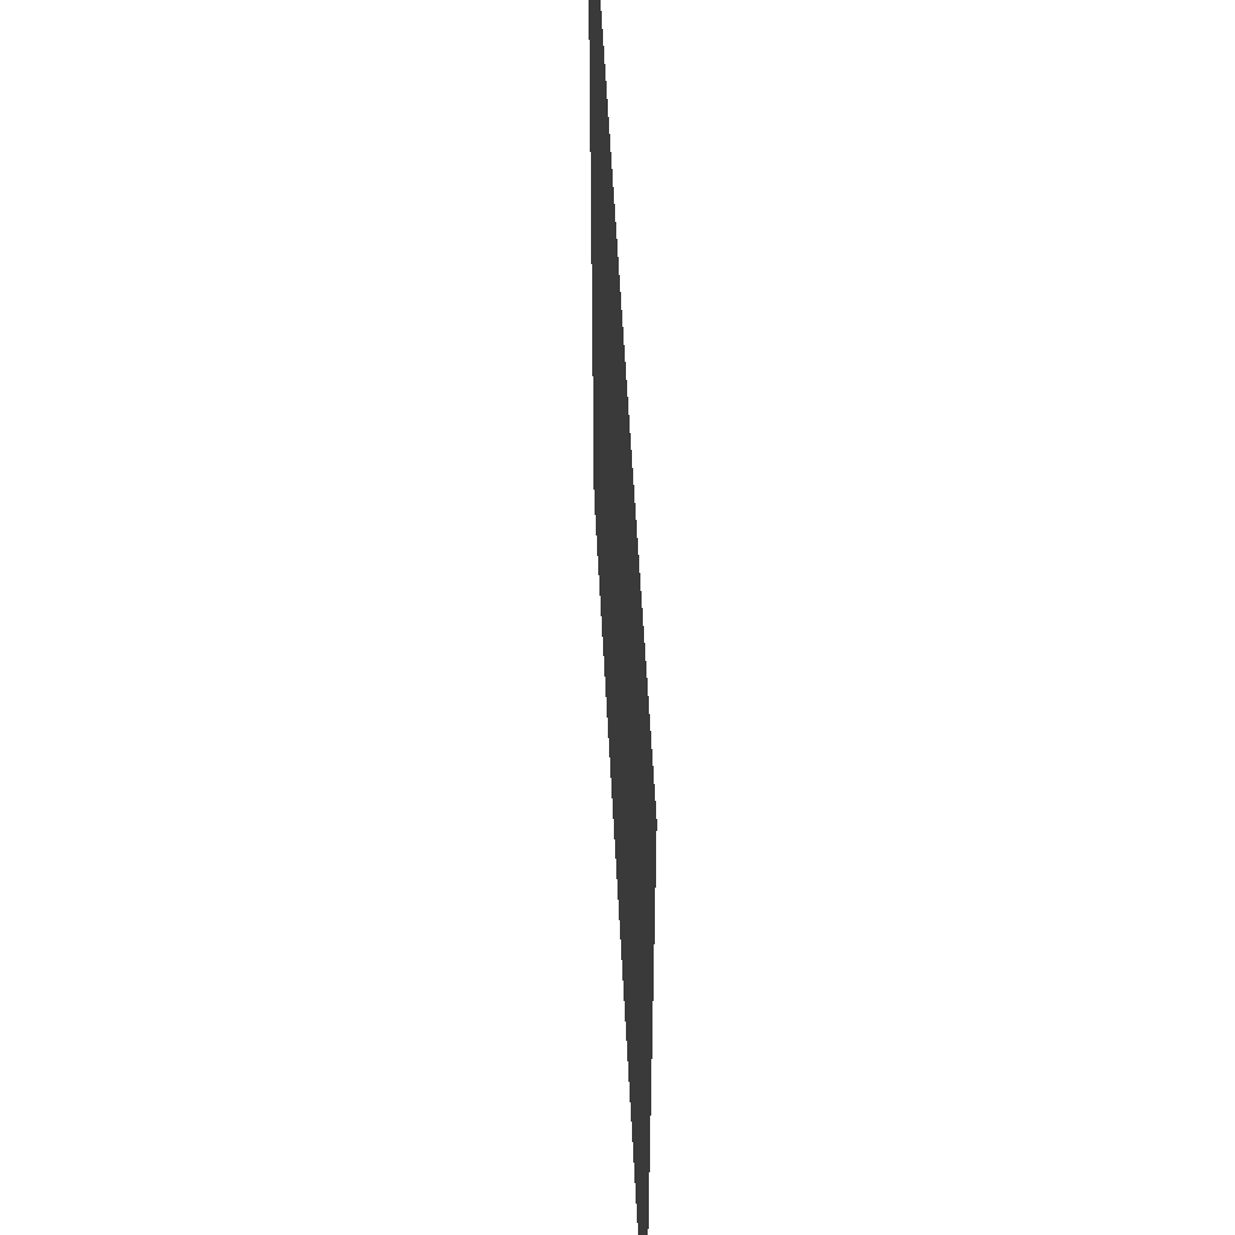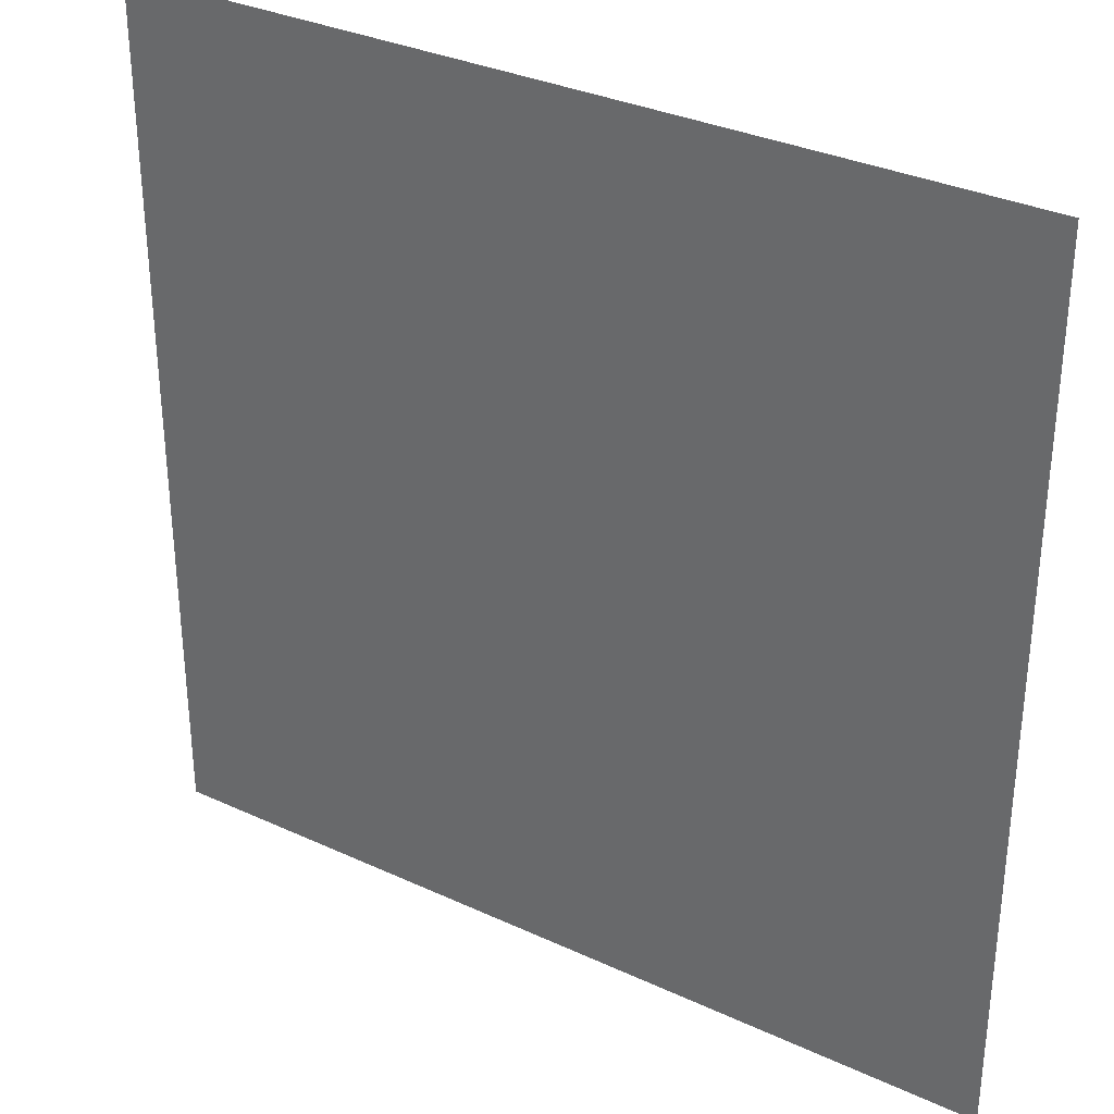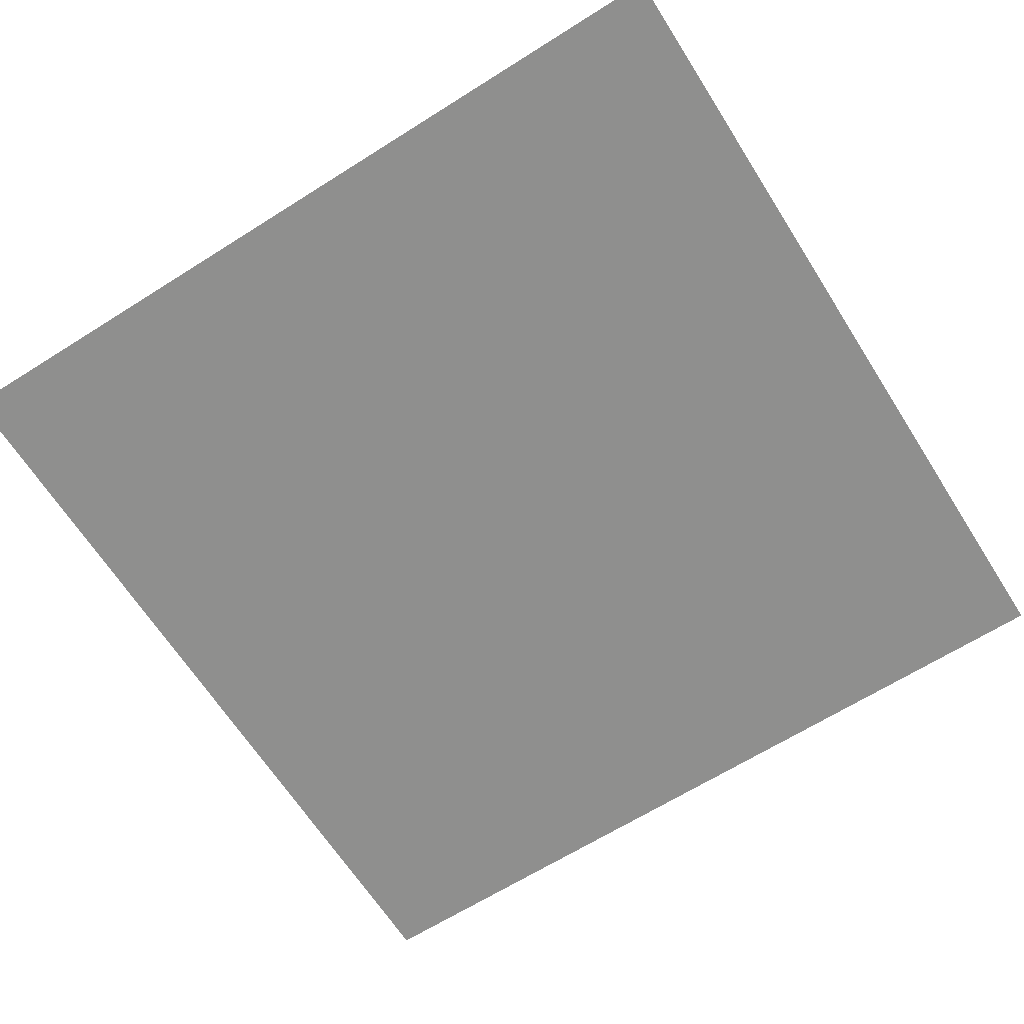
<metadata>
{"format":"obj","ext":"obj","renderer":"f3d","projection":"perspective","resolution":1024,"background":"white","views":[{"elev":56.1,"azim":-93.0,"up":"+Y"},{"elev":32.9,"azim":32.6,"up":"+Y"},{"elev":-65.3,"azim":122.4,"up":"+Z"}]}
</metadata>
<code>
v -224 -16 0
v -240 -16 0
v -240 0 0
v -224 0 0
v -208 -16 0
v -224 -16 0
v -224 0 0
v -208 0 0
v -192 -16 0
v -208 -16 0
v -208 0 0
v -192 0 0
v -176 -16 0
v -192 -16 0
v -192 0 0
v -176 0 0
v -160 -16 0
v -176 -16 0
v -176 0 0
v -160 0 0
v -144 -16 0
v -160 -16 0
v -160 0 0
v -144 0 0
v -128 -16 0
v -144 -16 0
v -144 0 0
v -128 0 0
v -112 -16 0
v -128 -16 0
v -128 0 0
v -112 0 0
v -96 -16 0
v -112 -16 0
v -112 0 0
v -96 0 0
v -80 -16 0
v -96 -16 0
v -96 0 0
v -80 0 0
v -64 -16 0
v -80 -16 0
v -80 0 0
v -64 0 0
v -48 -16 0
v -64 -16 0
v -64 0 0
v -48 0 0
v -32 -16 0
v -48 -16 0
v -48 0 0
v -32 0 0
v -16 -16 0
v -32 -16 0
v -32 0 0
v -16 0 0
v 0 -16 0
v -16 -16 0
v -16 0 0
v 0 0 0
v -224 -32 0
v -240 -32 0
v -240 -16 0
v -224 -16 0
v -208 -32 0
v -224 -32 0
v -224 -16 0
v -208 -16 0
v -192 -32 0
v -208 -32 0
v -208 -16 0
v -192 -16 0
v -176 -32 0
v -192 -32 0
v -192 -16 0
v -176 -16 0
v -160 -32 0
v -176 -32 0
v -176 -16 0
v -160 -16 0
v -144 -32 0
v -160 -32 0
v -160 -16 0
v -144 -16 0
v -128 -32 0
v -144 -32 0
v -144 -16 0
v -128 -16 0
v -112 -32 0
v -128 -32 0
v -128 -16 0
v -112 -16 0
v -96 -32 0
v -112 -32 0
v -112 -16 0
v -96 -16 0
v -80 -32 0
v -96 -32 0
v -96 -16 0
v -80 -16 0
v -64 -32 0
v -80 -32 0
v -80 -16 0
v -64 -16 0
v -48 -32 0
v -64 -32 0
v -64 -16 0
v -48 -16 0
v -32 -32 0
v -48 -32 0
v -48 -16 0
v -32 -16 0
v -16 -32 0
v -32 -32 0
v -32 -16 0
v -16 -16 0
v 0 -32 0
v -16 -32 0
v -16 -16 0
v 0 -16 0
v -224 -48 0
v -240 -48 0
v -240 -32 0
v -224 -32 0
v -208 -48 0
v -224 -48 0
v -224 -32 0
v -208 -32 0
v -192 -48 0
v -208 -48 0
v -208 -32 0
v -192 -32 0
v -176 -48 0
v -192 -48 0
v -192 -32 0
v -176 -32 0
v -160 -48 0
v -176 -48 0
v -176 -32 0
v -160 -32 0
v -144 -48 0
v -160 -48 0
v -160 -32 0
v -144 -32 0
v -128 -48 0
v -144 -48 0
v -144 -32 0
v -128 -32 0
v -112 -48 0
v -128 -48 0
v -128 -32 0
v -112 -32 0
v -96 -48 0
v -112 -48 0
v -112 -32 0
v -96 -32 0
v -80 -48 0
v -96 -48 0
v -96 -32 0
v -80 -32 0
v -64 -48 0
v -80 -48 0
v -80 -32 0
v -64 -32 0
v -48 -48 0
v -64 -48 0
v -64 -32 0
v -48 -32 0
v -32 -48 0
v -48 -48 0
v -48 -32 0
v -32 -32 0
v -16 -48 0
v -32 -48 0
v -32 -32 0
v -16 -32 0
v 0 -48 0
v -16 -48 0
v -16 -32 0
v 0 -32 0
v -224 -64 0
v -240 -64 0
v -240 -48 0
v -224 -48 0
v -208 -64 0
v -224 -64 0
v -224 -48 0
v -208 -48 0
v -192 -64 0
v -208 -64 0
v -208 -48 0
v -192 -48 0
v -176 -64 0
v -192 -64 0
v -192 -48 0
v -176 -48 0
v -160 -64 0
v -176 -64 0
v -176 -48 0
v -160 -48 0
v -144 -64 0
v -160 -64 0
v -160 -48 0
v -144 -48 0
v -128 -64 0
v -144 -64 0
v -144 -48 0
v -128 -48 0
v -112 -64 0
v -128 -64 0
v -128 -48 0
v -112 -48 0
v -96 -64 0
v -112 -64 0
v -112 -48 0
v -96 -48 0
v -80 -64 0
v -96 -64 0
v -96 -48 0
v -80 -48 0
v -64 -64 0
v -80 -64 0
v -80 -48 0
v -64 -48 0
v -48 -64 0
v -64 -64 0
v -64 -48 0
v -48 -48 0
v -32 -64 0
v -48 -64 0
v -48 -48 0
v -32 -48 0
v -16 -64 0
v -32 -64 0
v -32 -48 0
v -16 -48 0
v 0 -64 0
v -16 -64 0
v -16 -48 0
v 0 -48 0
v -224 -80 0
v -240 -80 0
v -240 -64 0
v -224 -64 0
v -208 -80 0
v -224 -80 0
v -224 -64 0
v -208 -64 0
v -192 -80 0
v -208 -80 0
v -208 -64 0
v -192 -64 0
v -176 -80 0
v -192 -80 0
v -192 -64 0
v -176 -64 0
v -160 -80 0
v -176 -80 0
v -176 -64 0
v -160 -64 0
v -144 -80 0
v -160 -80 0
v -160 -64 0
v -144 -64 0
v -128 -80 0
v -144 -80 0
v -144 -64 0
v -128 -64 0
v -112 -80 0
v -128 -80 0
v -128 -64 0
v -112 -64 0
v -96 -80 0
v -112 -80 0
v -112 -64 0
v -96 -64 0
v -80 -80 0
v -96 -80 0
v -96 -64 0
v -80 -64 0
v -64 -80 0
v -80 -80 0
v -80 -64 0
v -64 -64 0
v -48 -80 0
v -64 -80 0
v -64 -64 0
v -48 -64 0
v -32 -80 0
v -48 -80 0
v -48 -64 0
v -32 -64 0
v -16 -80 0
v -32 -80 0
v -32 -64 0
v -16 -64 0
v 0 -80 0
v -16 -80 0
v -16 -64 0
v 0 -64 0
v -224 -96 0
v -240 -96 0
v -240 -80 0
v -224 -80 0
v -208 -96 0
v -224 -96 0
v -224 -80 0
v -208 -80 0
v -192 -96 0
v -208 -96 0
v -208 -80 0
v -192 -80 0
v -176 -96 0
v -192 -96 0
v -192 -80 0
v -176 -80 0
v -160 -96 0
v -176 -96 0
v -176 -80 0
v -160 -80 0
v -144 -96 0
v -160 -96 0
v -160 -80 0
v -144 -80 0
v -128 -96 0
v -144 -96 0
v -144 -80 0
v -128 -80 0
v -112 -96 0
v -128 -96 0
v -128 -80 0
v -112 -80 0
v -96 -96 0
v -112 -96 0
v -112 -80 0
v -96 -80 0
v -80 -96 0
v -96 -96 0
v -96 -80 0
v -80 -80 0
v -64 -96 0
v -80 -96 0
v -80 -80 0
v -64 -80 0
v -48 -96 0
v -64 -96 0
v -64 -80 0
v -48 -80 0
v -32 -96 0
v -48 -96 0
v -48 -80 0
v -32 -80 0
v -16 -96 0
v -32 -96 0
v -32 -80 0
v -16 -80 0
v 0 -96 0
v -16 -96 0
v -16 -80 0
v 0 -80 0
v -224 -112 0
v -240 -112 0
v -240 -96 0
v -224 -96 0
v -208 -112 0
v -224 -112 0
v -224 -96 0
v -208 -96 0
v -192 -112 0
v -208 -112 0
v -208 -96 0
v -192 -96 0
v -176 -112 0
v -192 -112 0
v -192 -96 0
v -176 -96 0
v -160 -112 0
v -176 -112 0
v -176 -96 0
v -160 -96 0
v -144 -112 0
v -160 -112 0
v -160 -96 0
v -144 -96 0
v -128 -112 0
v -144 -112 0
v -144 -96 0
v -128 -96 0
v -112 -112 0
v -128 -112 0
v -128 -96 0
v -112 -96 0
v -96 -112 0
v -112 -112 0
v -112 -96 0
v -96 -96 0
v -80 -112 0
v -96 -112 0
v -96 -96 0
v -80 -96 0
v -64 -112 0
v -80 -112 0
v -80 -96 0
v -64 -96 0
v -48 -112 0
v -64 -112 0
v -64 -96 0
v -48 -96 0
v -32 -112 0
v -48 -112 0
v -48 -96 0
v -32 -96 0
v -16 -112 0
v -32 -112 0
v -32 -96 0
v -16 -96 0
v 0 -112 0
v -16 -112 0
v -16 -96 0
v 0 -96 0
v -224 -128 0
v -240 -128 0
v -240 -112 0
v -224 -112 0
v -208 -128 0
v -224 -128 0
v -224 -112 0
v -208 -112 0
v -192 -128 0
v -208 -128 0
v -208 -112 0
v -192 -112 0
v -176 -128 0
v -192 -128 0
v -192 -112 0
v -176 -112 0
v -160 -128 0
v -176 -128 0
v -176 -112 0
v -160 -112 0
v -144 -128 0
v -160 -128 0
v -160 -112 0
v -144 -112 0
v -128 -128 0
v -144 -128 0
v -144 -112 0
v -128 -112 0
v -112 -128 0
v -128 -128 0
v -128 -112 0
v -112 -112 0
v -96 -128 0
v -112 -128 0
v -112 -112 0
v -96 -112 0
v -80 -128 0
v -96 -128 0
v -96 -112 0
v -80 -112 0
v -64 -128 0
v -80 -128 0
v -80 -112 0
v -64 -112 0
v -48 -128 0
v -64 -128 0
v -64 -112 0
v -48 -112 0
v -32 -128 0
v -48 -128 0
v -48 -112 0
v -32 -112 0
v -16 -128 0
v -32 -128 0
v -32 -112 0
v -16 -112 0
v 0 -128 0
v -16 -128 0
v -16 -112 0
v 0 -112 0
v -224 -144 0
v -240 -144 0
v -240 -128 0
v -224 -128 0
v -208 -144 0
v -224 -144 0
v -224 -128 0
v -208 -128 0
v -192 -144 0
v -208 -144 0
v -208 -128 0
v -192 -128 0
v -176 -144 0
v -192 -144 0
v -192 -128 0
v -176 -128 0
v -160 -144 0
v -176 -144 0
v -176 -128 0
v -160 -128 0
v -144 -144 0
v -160 -144 0
v -160 -128 0
v -144 -128 0
v -128 -144 0
v -144 -144 0
v -144 -128 0
v -128 -128 0
v -112 -144 0
v -128 -144 0
v -128 -128 0
v -112 -128 0
v -96 -144 0
v -112 -144 0
v -112 -128 0
v -96 -128 0
v -80 -144 0
v -96 -144 0
v -96 -128 0
v -80 -128 0
v -64 -144 0
v -80 -144 0
v -80 -128 0
v -64 -128 0
v -48 -144 0
v -64 -144 0
v -64 -128 0
v -48 -128 0
v -32 -144 0
v -48 -144 0
v -48 -128 0
v -32 -128 0
v -16 -144 0
v -32 -144 0
v -32 -128 0
v -16 -128 0
v 0 -144 0
v -16 -144 0
v -16 -128 0
v 0 -128 0
v -224 -160 0
v -240 -160 0
v -240 -144 0
v -224 -144 0
v -208 -160 0
v -224 -160 0
v -224 -144 0
v -208 -144 0
v -192 -160 0
v -208 -160 0
v -208 -144 0
v -192 -144 0
v -176 -160 0
v -192 -160 0
v -192 -144 0
v -176 -144 0
v -160 -160 0
v -176 -160 0
v -176 -144 0
v -160 -144 0
v -144 -160 0
v -160 -160 0
v -160 -144 0
v -144 -144 0
v -128 -160 0
v -144 -160 0
v -144 -144 0
v -128 -144 0
v -112 -160 0
v -128 -160 0
v -128 -144 0
v -112 -144 0
v -96 -160 0
v -112 -160 0
v -112 -144 0
v -96 -144 0
v -80 -160 0
v -96 -160 0
v -96 -144 0
v -80 -144 0
v -64 -160 0
v -80 -160 0
v -80 -144 0
v -64 -144 0
v -48 -160 0
v -64 -160 0
v -64 -144 0
v -48 -144 0
v -32 -160 0
v -48 -160 0
v -48 -144 0
v -32 -144 0
v -16 -160 0
v -32 -160 0
v -32 -144 0
v -16 -144 0
v 0 -160 0
v -16 -160 0
v -16 -144 0
v 0 -144 0
v -224 -176 0
v -240 -176 0
v -240 -160 0
v -224 -160 0
v -208 -176 0
v -224 -176 0
v -224 -160 0
v -208 -160 0
v -192 -176 0
v -208 -176 0
v -208 -160 0
v -192 -160 0
v -176 -176 0
v -192 -176 0
v -192 -160 0
v -176 -160 0
v -160 -176 0
v -176 -176 0
v -176 -160 0
v -160 -160 0
v -144 -176 0
v -160 -176 0
v -160 -160 0
v -144 -160 0
v -128 -176 0
v -144 -176 0
v -144 -160 0
v -128 -160 0
v -112 -176 0
v -128 -176 0
v -128 -160 0
v -112 -160 0
v -96 -176 0
v -112 -176 0
v -112 -160 0
v -96 -160 0
v -80 -176 0
v -96 -176 0
v -96 -160 0
v -80 -160 0
v -64 -176 0
v -80 -176 0
v -80 -160 0
v -64 -160 0
v -48 -176 0
v -64 -176 0
v -64 -160 0
v -48 -160 0
v -32 -176 0
v -48 -176 0
v -48 -160 0
v -32 -160 0
v -16 -176 0
v -32 -176 0
v -32 -160 0
v -16 -160 0
v 0 -176 0
v -16 -176 0
v -16 -160 0
v 0 -160 0
v -224 -192 0
v -240 -192 0
v -240 -176 0
v -224 -176 0
v -208 -192 0
v -224 -192 0
v -224 -176 0
v -208 -176 0
v -192 -192 0
v -208 -192 0
v -208 -176 0
v -192 -176 0
v -176 -192 0
v -192 -192 0
v -192 -176 0
v -176 -176 0
v -160 -192 0
v -176 -192 0
v -176 -176 0
v -160 -176 0
v -144 -192 0
v -160 -192 0
v -160 -176 0
v -144 -176 0
v -128 -192 0
v -144 -192 0
v -144 -176 0
v -128 -176 0
v -112 -192 0
v -128 -192 0
v -128 -176 0
v -112 -176 0
v -96 -192 0
v -112 -192 0
v -112 -176 0
v -96 -176 0
v -80 -192 0
v -96 -192 0
v -96 -176 0
v -80 -176 0
v -64 -192 0
v -80 -192 0
v -80 -176 0
v -64 -176 0
v -48 -192 0
v -64 -192 0
v -64 -176 0
v -48 -176 0
v -32 -192 0
v -48 -192 0
v -48 -176 0
v -32 -176 0
v -16 -192 0
v -32 -192 0
v -32 -176 0
v -16 -176 0
v 0 -192 0
v -16 -192 0
v -16 -176 0
v 0 -176 0
v -224 -208 0
v -240 -208 0
v -240 -192 0
v -224 -192 0
v -208 -208 0
v -224 -208 0
v -224 -192 0
v -208 -192 0
v -192 -208 0
v -208 -208 0
v -208 -192 0
v -192 -192 0
v -176 -208 0
v -192 -208 0
v -192 -192 0
v -176 -192 0
v -160 -208 0
v -176 -208 0
v -176 -192 0
v -160 -192 0
v -144 -208 0
v -160 -208 0
v -160 -192 0
v -144 -192 0
v -128 -208 0
v -144 -208 0
v -144 -192 0
v -128 -192 0
v -112 -208 0
v -128 -208 0
v -128 -192 0
v -112 -192 0
v -96 -208 0
v -112 -208 0
v -112 -192 0
v -96 -192 0
v -80 -208 0
v -96 -208 0
v -96 -192 0
v -80 -192 0
v -64 -208 0
v -80 -208 0
v -80 -192 0
v -64 -192 0
v -48 -208 0
v -64 -208 0
v -64 -192 0
v -48 -192 0
v -32 -208 0
v -48 -208 0
v -48 -192 0
v -32 -192 0
v -16 -208 0
v -32 -208 0
v -32 -192 0
v -16 -192 0
v 0 -208 0
v -16 -208 0
v -16 -192 0
v 0 -192 0
v -224 -224 0
v -240 -224 0
v -240 -208 0
v -224 -208 0
v -208 -224 0
v -224 -224 0
v -224 -208 0
v -208 -208 0
v -192 -224 0
v -208 -224 0
v -208 -208 0
v -192 -208 0
v -176 -224 0
v -192 -224 0
v -192 -208 0
v -176 -208 0
v -160 -224 0
v -176 -224 0
v -176 -208 0
v -160 -208 0
v -144 -224 0
v -160 -224 0
v -160 -208 0
v -144 -208 0
v -128 -224 0
v -144 -224 0
v -144 -208 0
v -128 -208 0
v -112 -224 0
v -128 -224 0
v -128 -208 0
v -112 -208 0
v -96 -224 0
v -112 -224 0
v -112 -208 0
v -96 -208 0
v -80 -224 0
v -96 -224 0
v -96 -208 0
v -80 -208 0
v -64 -224 0
v -80 -224 0
v -80 -208 0
v -64 -208 0
v -48 -224 0
v -64 -224 0
v -64 -208 0
v -48 -208 0
v -32 -224 0
v -48 -224 0
v -48 -208 0
v -32 -208 0
v -16 -224 0
v -32 -224 0
v -32 -208 0
v -16 -208 0
v 0 -224 0
v -16 -224 0
v -16 -208 0
v 0 -208 0
v -224 -240 0
v -240 -240 0
v -240 -224 0
v -224 -224 0
v -208 -240 0
v -224 -240 0
v -224 -224 0
v -208 -224 0
v -192 -240 0
v -208 -240 0
v -208 -224 0
v -192 -224 0
v -176 -240 0
v -192 -240 0
v -192 -224 0
v -176 -224 0
v -160 -240 0
v -176 -240 0
v -176 -224 0
v -160 -224 0
v -144 -240 0
v -160 -240 0
v -160 -224 0
v -144 -224 0
v -128 -240 0
v -144 -240 0
v -144 -224 0
v -128 -224 0
v -112 -240 0
v -128 -240 0
v -128 -224 0
v -112 -224 0
v -96 -240 0
v -112 -240 0
v -112 -224 0
v -96 -224 0
v -80 -240 0
v -96 -240 0
v -96 -224 0
v -80 -224 0
v -64 -240 0
v -80 -240 0
v -80 -224 0
v -64 -224 0
v -48 -240 0
v -64 -240 0
v -64 -224 0
v -48 -224 0
v -32 -240 0
v -48 -240 0
v -48 -224 0
v -32 -224 0
v -16 -240 0
v -32 -240 0
v -32 -224 0
v -16 -224 0
v 0 -240 0
v -16 -240 0
v -16 -224 0
v 0 -224 0
g monster-spawn-map_mesh_0001
f 1 2 3 4
f 5 6 7 8
f 9 10 11 12
f 13 14 15 16
f 17 18 19 20
f 21 22 23 24
f 25 26 27 28
f 29 30 31 32
f 33 34 35 36
f 37 38 39 40
f 41 42 43 44
f 45 46 47 48
f 49 50 51 52
f 53 54 55 56
f 57 58 59 60
f 61 62 63 64
f 65 66 67 68
f 69 70 71 72
f 73 74 75 76
f 77 78 79 80
f 81 82 83 84
f 85 86 87 88
f 89 90 91 92
f 93 94 95 96
f 97 98 99 100
f 101 102 103 104
f 105 106 107 108
f 109 110 111 112
f 113 114 115 116
f 117 118 119 120
f 121 122 123 124
f 125 126 127 128
f 129 130 131 132
f 133 134 135 136
f 137 138 139 140
f 141 142 143 144
f 145 146 147 148
f 149 150 151 152
f 153 154 155 156
f 157 158 159 160
f 161 162 163 164
f 165 166 167 168
f 169 170 171 172
f 173 174 175 176
f 177 178 179 180
f 181 182 183 184
f 185 186 187 188
f 189 190 191 192
f 193 194 195 196
f 197 198 199 200
f 201 202 203 204
f 205 206 207 208
f 209 210 211 212
f 213 214 215 216
f 217 218 219 220
f 221 222 223 224
f 225 226 227 228
f 229 230 231 232
f 233 234 235 236
f 237 238 239 240
f 241 242 243 244
f 245 246 247 248
f 249 250 251 252
f 253 254 255 256
f 257 258 259 260
f 261 262 263 264
f 265 266 267 268
f 269 270 271 272
f 273 274 275 276
f 277 278 279 280
f 281 282 283 284
f 285 286 287 288
f 289 290 291 292
f 293 294 295 296
f 297 298 299 300
f 301 302 303 304
f 305 306 307 308
f 309 310 311 312
f 313 314 315 316
f 317 318 319 320
f 321 322 323 324
f 325 326 327 328
f 329 330 331 332
f 333 334 335 336
f 337 338 339 340
f 341 342 343 344
f 345 346 347 348
f 349 350 351 352
f 353 354 355 356
f 357 358 359 360
f 361 362 363 364
f 365 366 367 368
f 369 370 371 372
f 373 374 375 376
f 377 378 379 380
f 381 382 383 384
f 385 386 387 388
f 389 390 391 392
f 393 394 395 396
f 397 398 399 400
f 401 402 403 404
f 405 406 407 408
f 409 410 411 412
f 413 414 415 416
f 417 418 419 420
f 421 422 423 424
f 425 426 427 428
f 429 430 431 432
f 433 434 435 436
f 437 438 439 440
f 441 442 443 444
f 445 446 447 448
f 449 450 451 452
f 453 454 455 456
f 457 458 459 460
f 461 462 463 464
f 465 466 467 468
f 469 470 471 472
f 473 474 475 476
f 477 478 479 480
f 481 482 483 484
f 485 486 487 488
f 489 490 491 492
f 493 494 495 496
f 497 498 499 500
f 501 502 503 504
f 505 506 507 508
f 509 510 511 512
f 513 514 515 516
f 517 518 519 520
f 521 522 523 524
f 525 526 527 528
f 529 530 531 532
f 533 534 535 536
f 537 538 539 540
f 541 542 543 544
f 545 546 547 548
f 549 550 551 552
f 553 554 555 556
f 557 558 559 560
f 561 562 563 564
f 565 566 567 568
f 569 570 571 572
f 573 574 575 576
f 577 578 579 580
f 581 582 583 584
f 585 586 587 588
f 589 590 591 592
f 593 594 595 596
f 597 598 599 600
f 601 602 603 604
f 605 606 607 608
f 609 610 611 612
f 613 614 615 616
f 617 618 619 620
f 621 622 623 624
f 625 626 627 628
f 629 630 631 632
f 633 634 635 636
f 637 638 639 640
f 641 642 643 644
f 645 646 647 648
f 649 650 651 652
f 653 654 655 656
f 657 658 659 660
f 661 662 663 664
f 665 666 667 668
f 669 670 671 672
f 673 674 675 676
f 677 678 679 680
f 681 682 683 684
f 685 686 687 688
f 689 690 691 692
f 693 694 695 696
f 697 698 699 700
f 701 702 703 704
f 705 706 707 708
f 709 710 711 712
f 713 714 715 716
f 717 718 719 720
f 721 722 723 724
f 725 726 727 728
f 729 730 731 732
f 733 734 735 736
f 737 738 739 740
f 741 742 743 744
f 745 746 747 748
f 749 750 751 752
f 753 754 755 756
f 757 758 759 760
f 761 762 763 764
f 765 766 767 768
f 769 770 771 772
f 773 774 775 776
f 777 778 779 780
f 781 782 783 784
f 785 786 787 788
f 789 790 791 792
f 793 794 795 796
f 797 798 799 800
f 801 802 803 804
f 805 806 807 808
f 809 810 811 812
f 813 814 815 816
f 817 818 819 820
f 821 822 823 824
f 825 826 827 828
f 829 830 831 832
f 833 834 835 836
f 837 838 839 840
f 841 842 843 844
f 845 846 847 848
f 849 850 851 852
f 853 854 855 856
f 857 858 859 860
f 861 862 863 864
f 865 866 867 868
f 869 870 871 872
f 873 874 875 876
f 877 878 879 880
f 881 882 883 884
f 885 886 887 888
f 889 890 891 892
f 893 894 895 896
f 897 898 899 900

</code>
